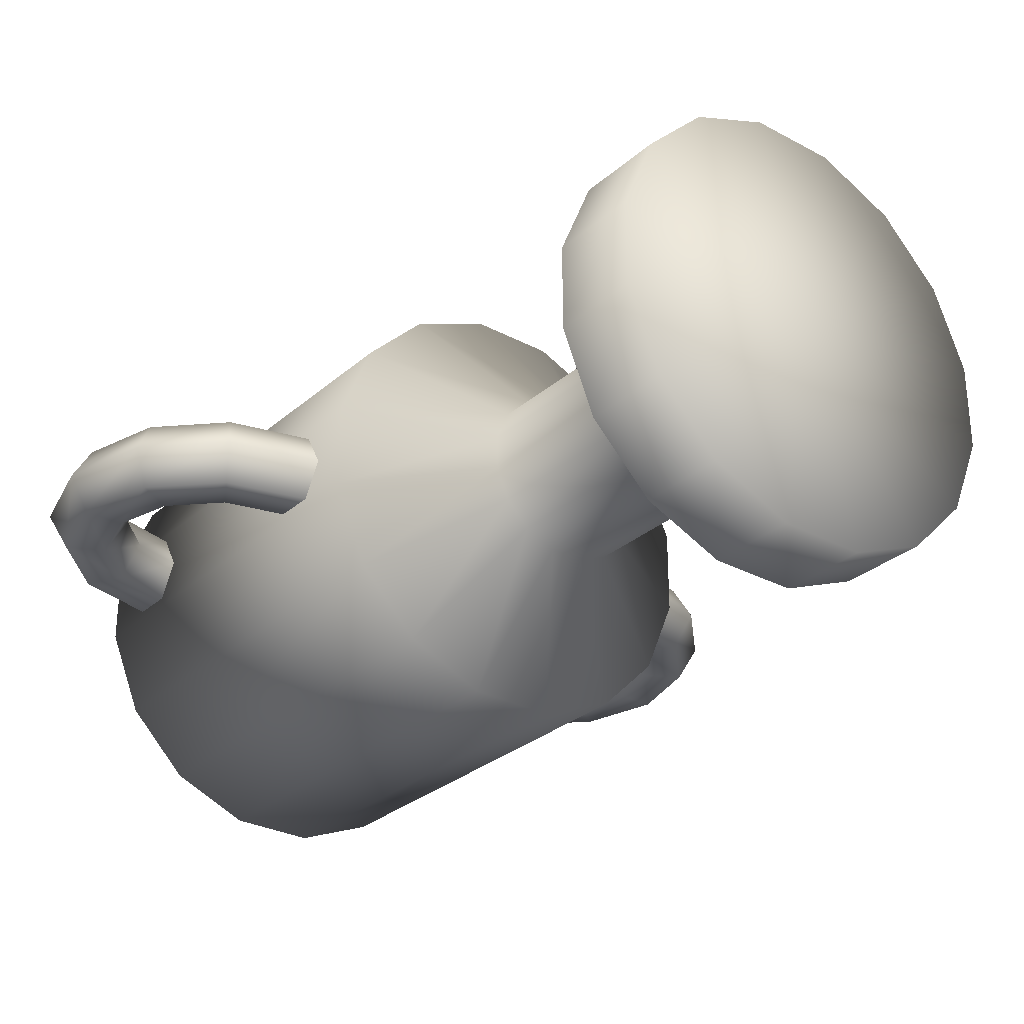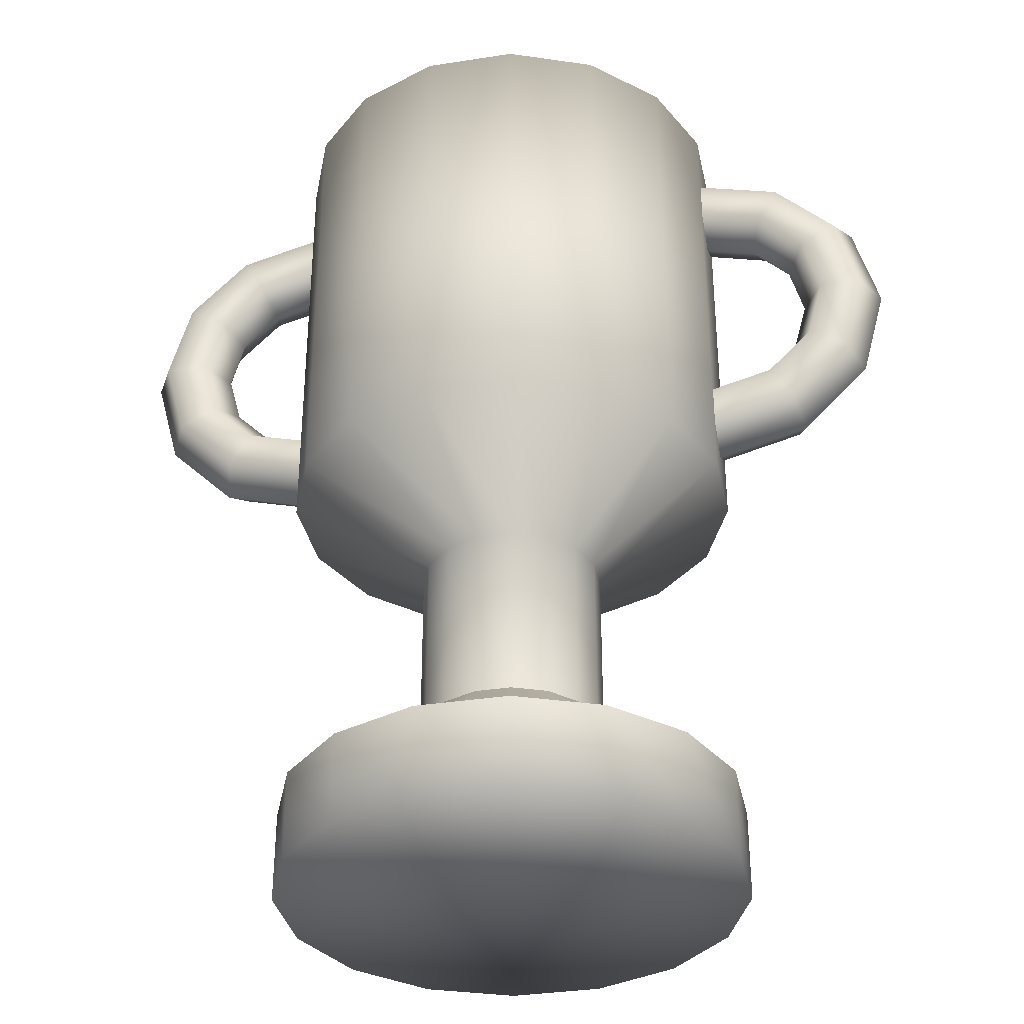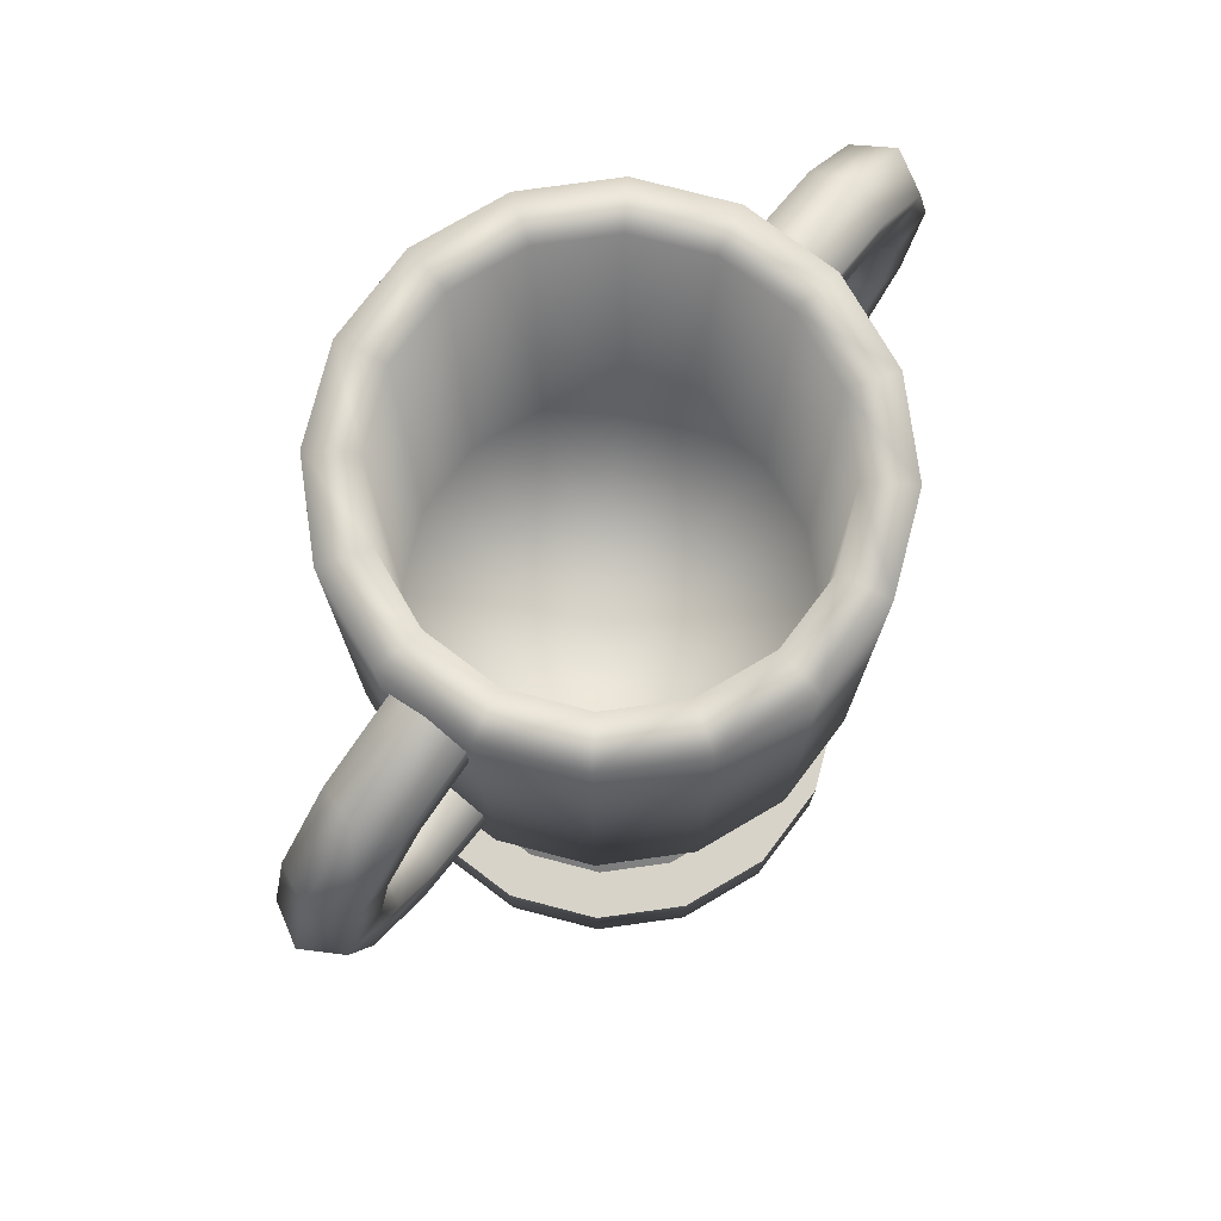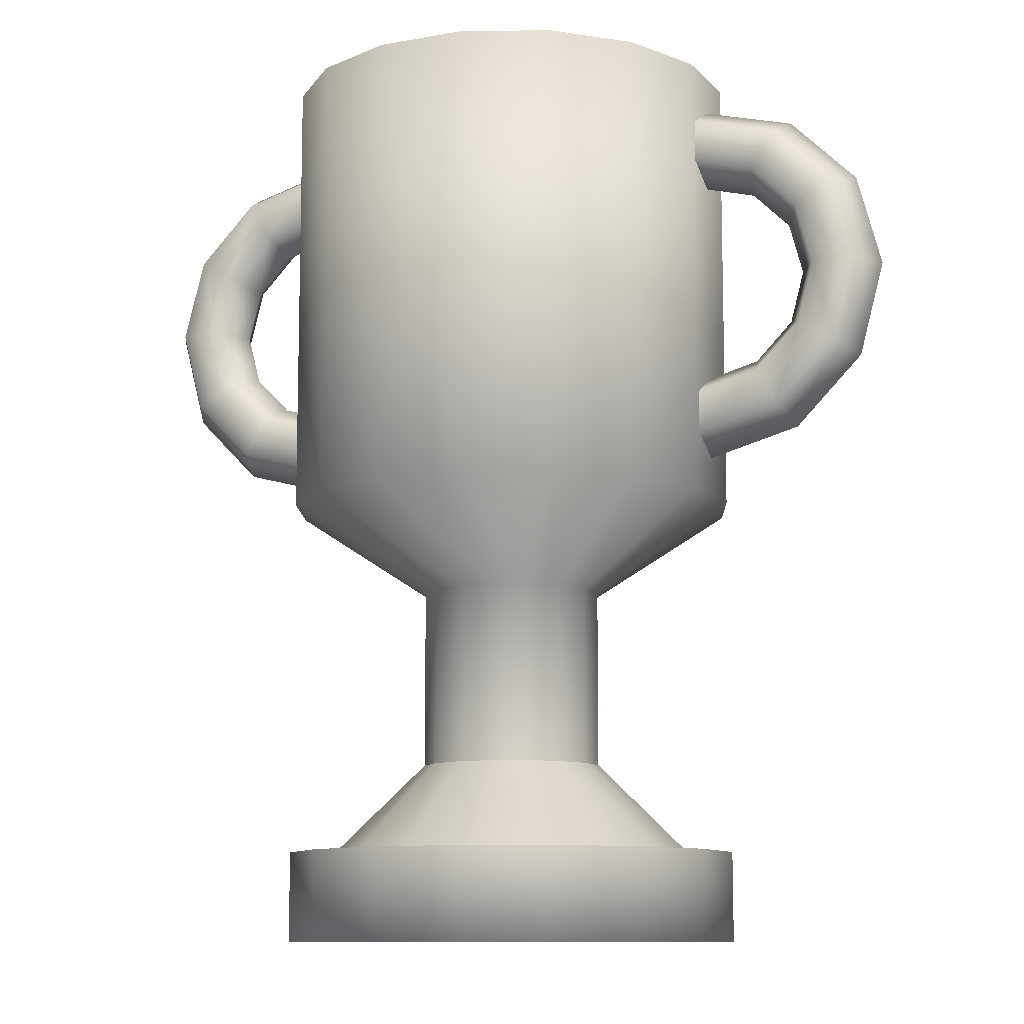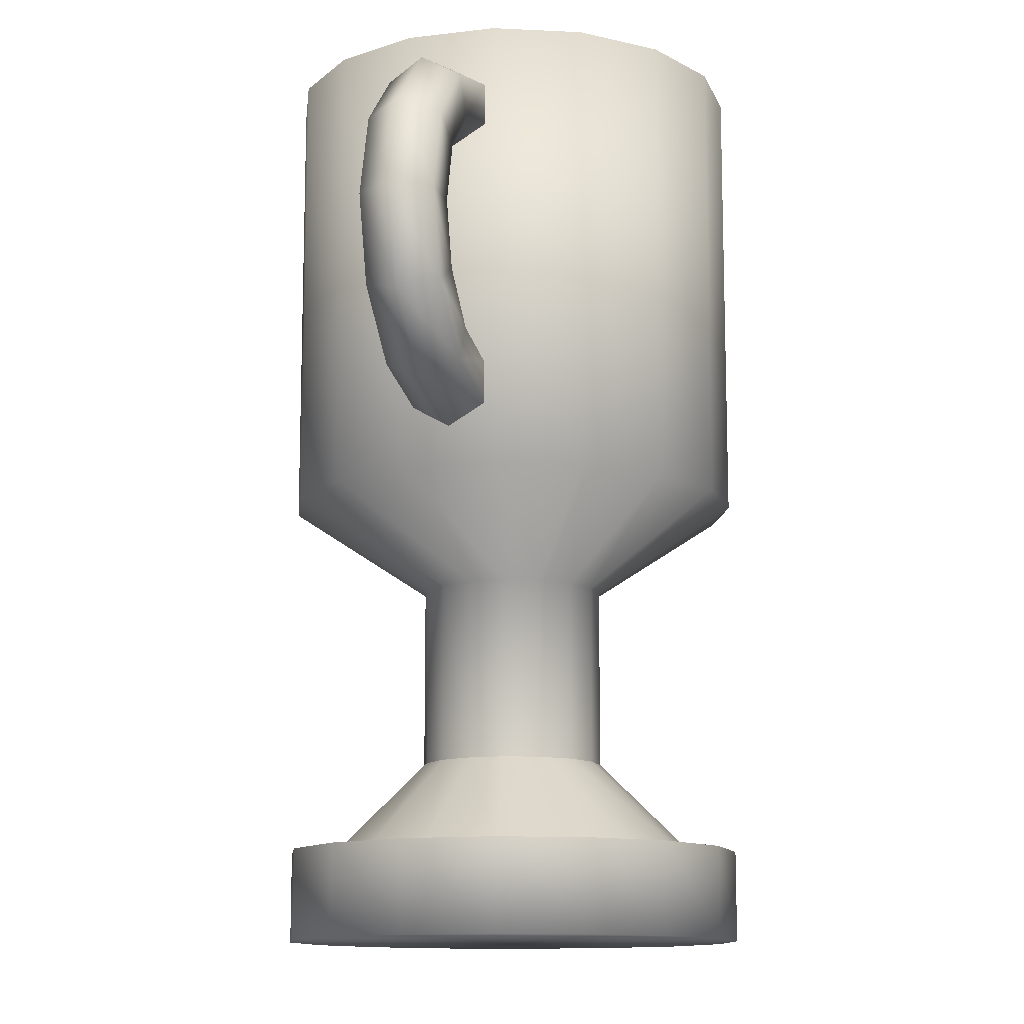
<metadata>
{"format":"obj","ext":"obj","renderer":"f3d","projection":"perspective","resolution":1024,"background":"white","views":[{"elev":-29.3,"azim":-38.3,"up":"+Z"},{"elev":-34.8,"azim":-168.3,"up":"+Y"},{"elev":76.5,"azim":127.1,"up":"+Y"},{"elev":-10.4,"azim":-155.7,"up":"+Y"},{"elev":-12.2,"azim":106.0,"up":"+Y"}]}
</metadata>
<code>
o Cylinder
v 0.2554 -0.0885 0.02511
v 0.2303 -0.074 0.02511
v 0.2177 -0.06675 -0
v 0.2303 -0.074 -0.02511
v 0.2554 -0.0885 -0.02511
v 0.268 -0.09575 -0
v 0.2707 -0.03125 0.02511
v 0.2417 -0.03125 0.02511
v 0.2273 -0.03125 -0
v 0.2417 -0.03125 -0.02511
v 0.2707 -0.03125 -0.02511
v 0.2853 -0.03125 -0
v 0.2554 0.026 0.02511
v 0.2303 0.0115 0.02511
v 0.2177 0.00425 -0
v 0.2303 0.0115 -0.02511
v 0.2554 0.026 -0.02511
v 0.268 0.03325 -0
v -0.1562 0.09775 0
v -0.1562 0.08325 0.02511
v -0.1562 0.05425 0.02511
v -0.1562 0.03975 0
v -0.1562 0.05425 -0.02511
v -0.1562 0.08325 -0.02511
v -0.2207 0.08047 0
v -0.2135 0.06791 0.02511
v -0.199 0.04279 0.02511
v -0.1917 0.03024 0
v -0.199 0.04279 -0.02511
v -0.2135 0.06791 -0.02511
v -0.268 0.03325 0
v -0.2554 0.026 0.02511
v -0.2303 0.0115 0.02511
v -0.2177 0.00425 0
v -0.2303 0.0115 -0.02511
v -0.2554 0.026 -0.02511
v -0.2852 -0.03125 -0
v -0.2707 -0.03125 0.02511
v -0.2417 -0.03125 0.02511
v -0.2272 -0.03125 -0
v -0.2417 -0.03125 -0.02511
v -0.2707 -0.03125 -0.02511
v -0.268 -0.09575 -0
v -0.2554 -0.0885 0.02511
v -0.2303 -0.074 0.02511
v -0.2177 -0.06675 -0
v -0.2303 -0.074 -0.02511
v -0.2554 -0.0885 -0.02511
v -0.2207 -0.143 -0
v -0.2135 -0.1304 0.02511
v -0.199 -0.1053 0.02511
v -0.1917 -0.09274 -0
v -0.199 -0.1053 -0.02511
v -0.2135 -0.1304 -0.02511
v -0.1562 -0.1603 -0
v -0.1562 -0.1457 0.02511
v -0.1562 -0.1168 0.02511
v -0.1562 -0.1022 -0
v -0.1562 -0.1168 -0.02511
v -0.1562 -0.1457 -0.02511
v 0.2135 0.06791 0.02511
v 0.199 0.04279 0.02511
v 0.1918 0.03024 -0
v 0.199 0.04279 -0.02511
v 0.2135 0.06791 -0.02511
v 0.2208 0.08047 -0
v 0.1562 0.08325 0.02511
v 0.1562 0.05425 0.02511
v 0.1562 0.03975 -0
v 0.1562 0.05425 -0.02511
v 0.1562 0.08325 -0.02511
v 0.1562 0.09775 -0
v 0.03108 -0.5 -0.1562
v 0.03108 0.125 -0.1562
v 0.08851 0.125 -0.1325
v 0.1325 0.125 -0.08851
v 0.1562 0.125 -0.03108
v 0.1562 0.125 0.03108
v 0.1325 0.125 0.08851
v 0.08851 -0.1875 0.1325
v 0.08851 0.125 0.1325
v 0.03108 -0.1875 0.1562
v 0.03108 0.125 0.1562
v -0.03108 -0.1875 0.1562
v -0.03108 0.125 0.1562
v -0.08851 -0.1875 0.1325
v -0.08851 0.125 0.1325
v -0.1325 -0.1875 0.08851
v -0.1325 0.125 0.08851
v -0.1562 -0.1875 0.03108
v -0.1562 0.125 0.03108
v -0.1562 -0.1875 -0.03108
v -0.1562 0.125 -0.03108
v -0.1325 -0.1875 -0.08851
v -0.1325 0.125 -0.08851
v -0.08851 0.125 -0.1325
v -0.03108 0.125 -0.1562
v 0.08851 -0.5 -0.1325
v 0.1325 -0.5 -0.08851
v 0.1562 -0.5 -0.03108
v 0.1562 -0.5 0.03108
v 0.1325 -0.5 0.08851
v 0.08851 -0.5 0.1325
v 0.08851 -0.4375 0.1325
v 0.03108 -0.5 0.1562
v 0.03108 -0.4375 0.1562
v -0.03108 -0.5 0.1562
v -0.03108 -0.4375 0.1562
v -0.08851 -0.5 0.1325
v -0.08851 -0.4375 0.1325
v -0.1325 -0.5 0.08851
v -0.1325 -0.4375 0.08851
v -0.1562 -0.5 0.03108
v -0.1562 -0.4375 0.03108
v -0.1562 -0.5 -0.03108
v -0.1562 -0.4375 -0.03108
v -0.1325 -0.5 -0.08851
v -0.1325 -0.4375 -0.08851
v -0.08851 -0.5 -0.1325
v -0.03108 -0.5 -0.1562
v 0.01243 -0.375 -0.0625
v 0.03108 -0.4375 -0.1562
v 0.08851 -0.4375 -0.1325
v 0.0354 -0.375 -0.05298
v 0.1325 -0.4375 -0.08851
v 0.05298 -0.375 -0.0354
v 0.1562 -0.4375 -0.03108
v 0.0625 -0.375 -0.01243
v 0.1562 -0.4375 0.03108
v 0.0625 -0.375 0.01243
v 0.1325 -0.4375 0.08851
v 0.05298 -0.375 0.0354
v -0.08851 -0.4375 -0.1325
v -0.0354 -0.375 -0.05298
v -0.03108 -0.4375 -0.1562
v -0.01243 -0.375 -0.0625
v 0.03108 -0.1875 -0.1562
v 0.01243 -0.25 -0.0625
v 0.0354 -0.25 -0.05298
v 0.08851 -0.1875 -0.1325
v 0.05298 -0.25 -0.0354
v 0.1325 -0.1875 -0.08851
v 0.0625 -0.25 -0.01243
v 0.1562 -0.1875 -0.03108
v 0.0625 -0.25 0.01243
v 0.1562 -0.1875 0.03108
v 0.05298 -0.25 0.0354
v 0.1325 -0.1875 0.08851
v -0.0354 -0.25 -0.05298
v -0.08851 -0.1875 -0.1325
v -0.01243 -0.25 -0.0625
v -0.03108 -0.1875 -0.1562
v 0.0354 -0.375 0.05298
v 0.0354 -0.25 0.05298
v 0.01243 -0.375 0.0625
v 0.01243 -0.25 0.0625
v -0.01243 -0.375 0.0625
v -0.01243 -0.25 0.0625
v -0.0354 -0.375 0.05298
v -0.0354 -0.25 0.05298
v -0.05298 -0.375 0.0354
v -0.05298 -0.25 0.0354
v -0.0625 -0.375 0.01243
v -0.0625 -0.25 0.01243
v -0.0625 -0.375 -0.01243
v -0.0625 -0.25 -0.01243
v -0.05298 -0.375 -0.0354
v -0.05298 -0.25 -0.0354
v 0.02486 0.125 -0.125
v 0.07081 0.125 -0.106
v 0.106 0.125 -0.07081
v 0.125 0.125 -0.02486
v 0.125 0.125 0.02486
v 0.106 0.125 0.07081
v 0.07081 0.125 0.106
v 0.02486 0.125 0.125
v -0.02486 0.125 0.125
v -0.07081 0.125 0.106
v -0.106 0.125 0.07081
v -0.125 0.125 0.02486
v -0.125 0.125 -0.02486
v -0.106 0.125 -0.07081
v -0.07081 0.125 -0.106
v -0.02486 0.125 -0.125
v 0.02486 -0.1562 -0.125
v 0.07081 -0.1562 -0.106
v 0.106 -0.1562 -0.07081
v 0.125 -0.1562 -0.02486
v 0.125 -0.1562 0.02486
v 0.106 -0.1562 0.07081
v 0.07081 -0.1562 0.106
v 0.02486 -0.1562 0.125
v -0.02486 -0.1562 0.125
v -0.07081 -0.1562 0.106
v -0.106 -0.1562 0.07081
v -0.125 -0.1562 0.02486
v -0.125 -0.1562 -0.02486
v -0.106 -0.1562 -0.07081
v -0.07081 -0.1562 -0.106
v -0.02486 -0.1562 -0.125
v 0.2208 -0.143 -0
v 0.2135 -0.1304 -0.02511
v 0.199 -0.1053 -0.02511
v 0.1918 -0.09274 -0
v 0.199 -0.1053 0.02511
v 0.2135 -0.1304 0.02511
v 0.1562 -0.1603 -0
v 0.1562 -0.1457 -0.02511
v 0.1562 -0.1168 -0.02511
v 0.1562 -0.1022 -0
v 0.1562 -0.1168 0.02511
v 0.1562 -0.1457 0.02511
v -0 -0.5 -0
v -0 -0.1992 -0
v 0.07081 -0.4375 0.106
v 0.02486 -0.4375 0.125
v -0.02486 -0.4375 0.125
v -0.07081 -0.4375 0.106
v -0.106 -0.4375 0.07081
v -0.125 -0.4375 0.02486
v -0.125 -0.4375 -0.02486
v -0.106 -0.4375 -0.07081
v 0.01243 -0.375 -0.0625
v 0.02486 -0.4375 -0.125
v 0.07081 -0.4375 -0.106
v 0.0354 -0.375 -0.05298
v 0.106 -0.4375 -0.07081
v 0.05298 -0.375 -0.0354
v 0.125 -0.4375 -0.02486
v 0.0625 -0.375 -0.01243
v 0.125 -0.4375 0.02486
v 0.0625 -0.375 0.01243
v 0.106 -0.4375 0.07081
v 0.05298 -0.375 0.0354
v -0.07081 -0.4375 -0.106
v -0.0354 -0.375 -0.05298
v -0.02486 -0.4375 -0.125
v -0.01243 -0.375 -0.0625
v 0.0354 -0.375 0.05298
v 0.01243 -0.375 0.0625
v -0.01243 -0.375 0.0625
v -0.0354 -0.375 0.05298
v -0.05298 -0.375 0.0354
v -0.0625 -0.375 0.01243
v -0.0625 -0.375 -0.01243
v -0.05298 -0.375 -0.0354
v 0.03108 -0.4375 -0.1562
v 0.08851 -0.4375 -0.1325
v 0.1325 -0.4375 -0.08851
v 0.1562 -0.4375 -0.03108
v 0.1562 -0.4375 0.03108
v 0.1325 -0.4375 0.08851
v 0.08851 -0.4375 0.1325
v 0.03108 -0.4375 0.1562
v -0.03108 -0.4375 0.1562
v -0.08851 -0.4375 0.1325
v -0.1325 -0.4375 0.08851
v -0.1562 -0.4375 0.03108
v -0.1562 -0.4375 -0.03108
v -0.1325 -0.4375 -0.08851
v -0.08851 -0.4375 -0.1325
v -0.03108 -0.4375 -0.1562
v -0 -0.4375 -0
g Cylinder_Cylinder_base
f 115 116 118 117
f 113 114 116 115
f 111 112 114 113
f 109 110 112 111
f 107 108 110 109
f 105 106 108 107
f 103 104 106 105
f 117 118 133 119
f 102 131 104 103
f 101 129 131 102
f 100 127 129 101
f 99 125 127 100
f 119 133 135 120
f 98 123 125 99
f 120 135 122 73
f 73 122 123 98
f 73 98 213
f 98 99 213
f 99 100 213
f 100 101 213
f 101 102 213
f 102 103 213
f 103 105 213
f 105 107 213
f 107 109 213
f 109 111 213
f 111 113 213
f 113 115 213
f 115 117 213
f 117 119 213
f 119 120 213
f 120 73 213
f 247 248 263
f 248 249 263
f 249 250 263
f 250 251 263
f 251 252 263
f 252 253 263
f 253 254 263
f 254 255 263
f 255 256 263
f 256 257 263
f 257 258 263
f 258 259 263
f 259 260 263
f 260 261 263
f 261 262 263
f 262 247 263
g Cylinder_Cylinder_cup
f 206 212 207 201
f 205 211 212 206
f 204 210 211 205
f 203 209 210 204
f 202 208 209 203
f 201 207 208 202
f 1 206 201 6
f 2 205 206 1
f 3 204 205 2
f 4 203 204 3
f 5 202 203 4
f 6 201 202 5
f 7 1 6 12
f 8 2 1 7
f 9 3 2 8
f 10 4 3 9
f 11 5 4 10
f 12 6 5 11
f 19 25 26 20
f 20 26 27 21
f 21 27 28 22
f 22 28 29 23
f 23 29 30 24
f 24 30 25 19
f 25 31 32 26
f 26 32 33 27
f 27 33 34 28
f 28 34 35 29
f 29 35 36 30
f 30 36 31 25
f 31 37 38 32
f 32 38 39 33
f 33 39 40 34
f 34 40 41 35
f 35 41 42 36
f 36 42 37 31
f 37 43 44 38
f 38 44 45 39
f 39 45 46 40
f 40 46 47 41
f 41 47 48 42
f 42 48 43 37
f 43 49 50 44
f 44 50 51 45
f 45 51 52 46
f 46 52 53 47
f 47 53 54 48
f 48 54 49 43
f 49 55 56 50
f 50 56 57 51
f 51 57 58 52
f 52 58 59 53
f 53 59 60 54
f 54 60 55 49
f 13 7 12 18
f 14 8 7 13
f 15 9 8 14
f 16 10 9 15
f 17 11 10 16
f 18 12 11 17
f 61 13 18 66
f 62 14 13 61
f 63 15 14 62
f 64 16 15 63
f 65 17 16 64
f 66 18 17 65
f 67 61 66 72
f 68 62 61 67
f 69 63 62 68
f 70 64 63 69
f 71 65 64 70
f 72 66 65 71
f 80 81 83 82
f 82 83 85 84
f 84 85 87 86
f 86 87 89 88
f 88 89 91 90
f 186 185 214
f 90 91 93 92
f 92 93 95 94
f 143 144 146 145
f 145 146 148 147
f 141 142 144 143
f 149 150 152 151
f 139 140 142 141
f 151 152 137 138
f 138 137 140 139
f 153 154 156 155
f 155 156 158 157
f 157 158 160 159
f 159 160 162 161
f 161 162 164 163
f 163 164 166 165
f 165 166 168 167
f 137 74 75 140
f 140 75 76 142
f 142 76 77 144
f 144 77 78 146
f 146 78 79 148
f 148 79 81 80
f 94 95 96 150
f 152 97 74 137
f 150 96 97 152
f 147 148 80 154
f 154 80 82 156
f 156 82 84 158
f 158 84 86 160
f 160 86 88 162
f 162 88 90 164
f 164 90 92 166
f 166 92 94 168
f 168 94 150 149
f 128 143 145 130
f 132 147 154 153
f 167 168 149 134
f 130 145 147 132
f 126 141 143 128
f 134 149 151 136
f 124 139 141 126
f 136 151 138 121
f 121 138 139 124
f 74 97 184 169
f 75 74 169 170
f 96 95 182 183
f 95 93 181 182
f 78 77 172 173
f 89 87 178 179
f 77 76 171 172
f 83 81 175 176
f 93 91 180 181
f 76 75 170 171
f 87 85 177 178
f 97 96 183 184
f 81 79 174 175
f 91 89 179 180
f 79 78 173 174
f 85 83 176 177
f 176 175 191 192
f 174 173 189 190
f 169 184 200 185
f 172 171 187 188
f 183 182 198 199
f 170 169 185 186
f 181 180 196 197
f 179 178 194 195
f 177 176 192 193
f 175 174 190 191
f 173 172 188 189
f 184 183 199 200
f 171 170 186 187
f 182 181 197 198
f 180 179 195 196
f 178 177 193 194
f 185 200 214
f 200 199 214
f 199 198 214
f 198 197 214
f 197 196 214
f 196 195 214
f 195 194 214
f 194 193 214
f 193 192 214
f 192 191 214
f 191 190 214
f 190 189 214
f 189 188 214
f 188 187 214
f 187 186 214
f 229 230 232 231
f 231 232 234 233
f 227 228 230 229
f 235 236 238 237
f 225 226 228 227
f 237 238 223 224
f 224 223 226 225
f 233 234 239 215
f 215 239 240 216
f 216 240 241 217
f 217 241 242 218
f 218 242 243 219
f 219 243 244 220
f 220 244 245 221
f 221 245 246 222
f 222 246 236 235

</code>
